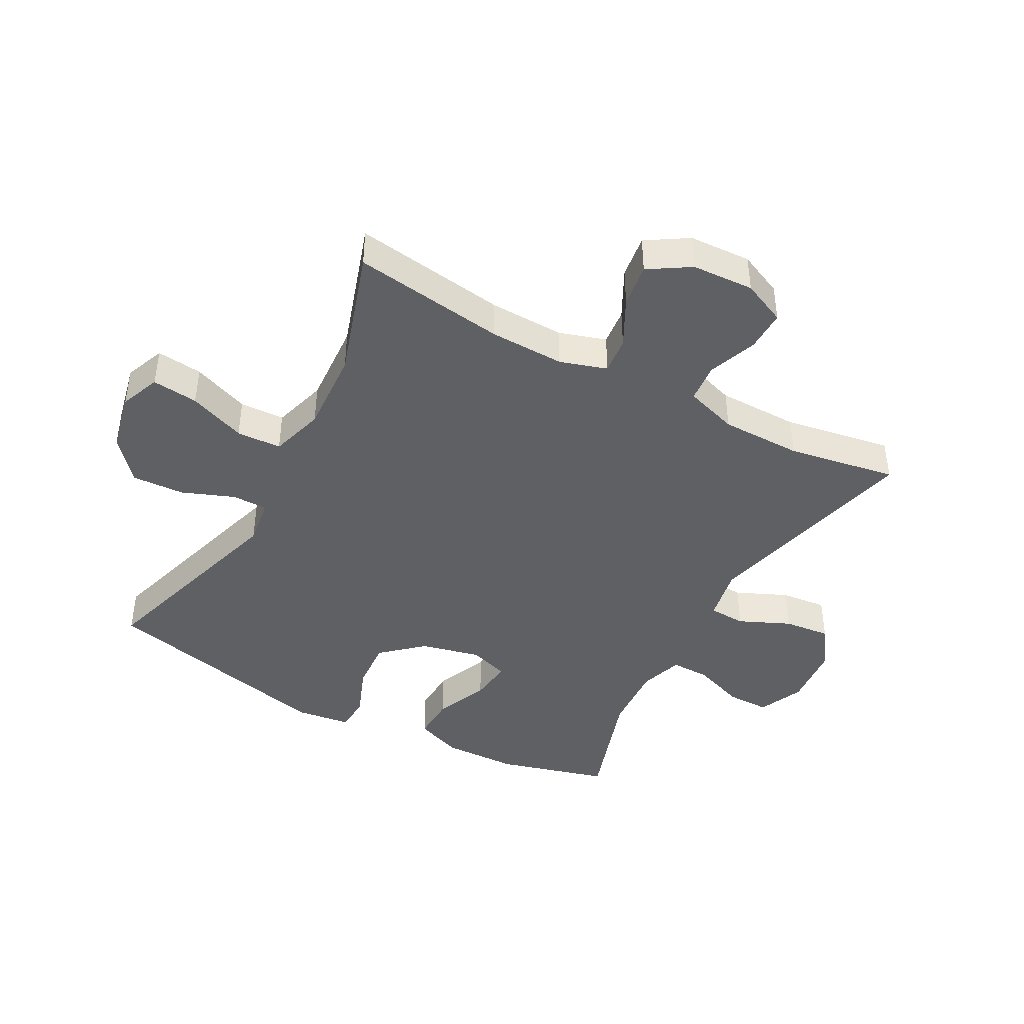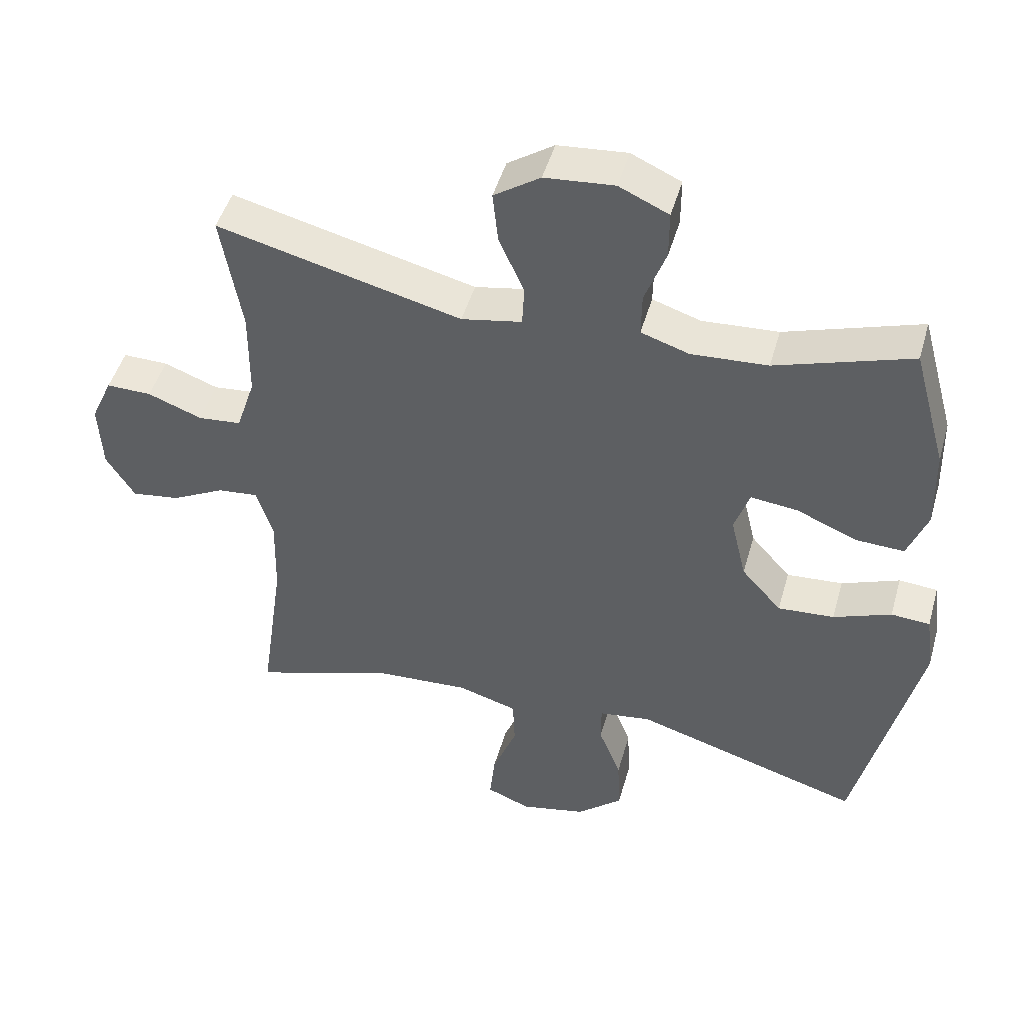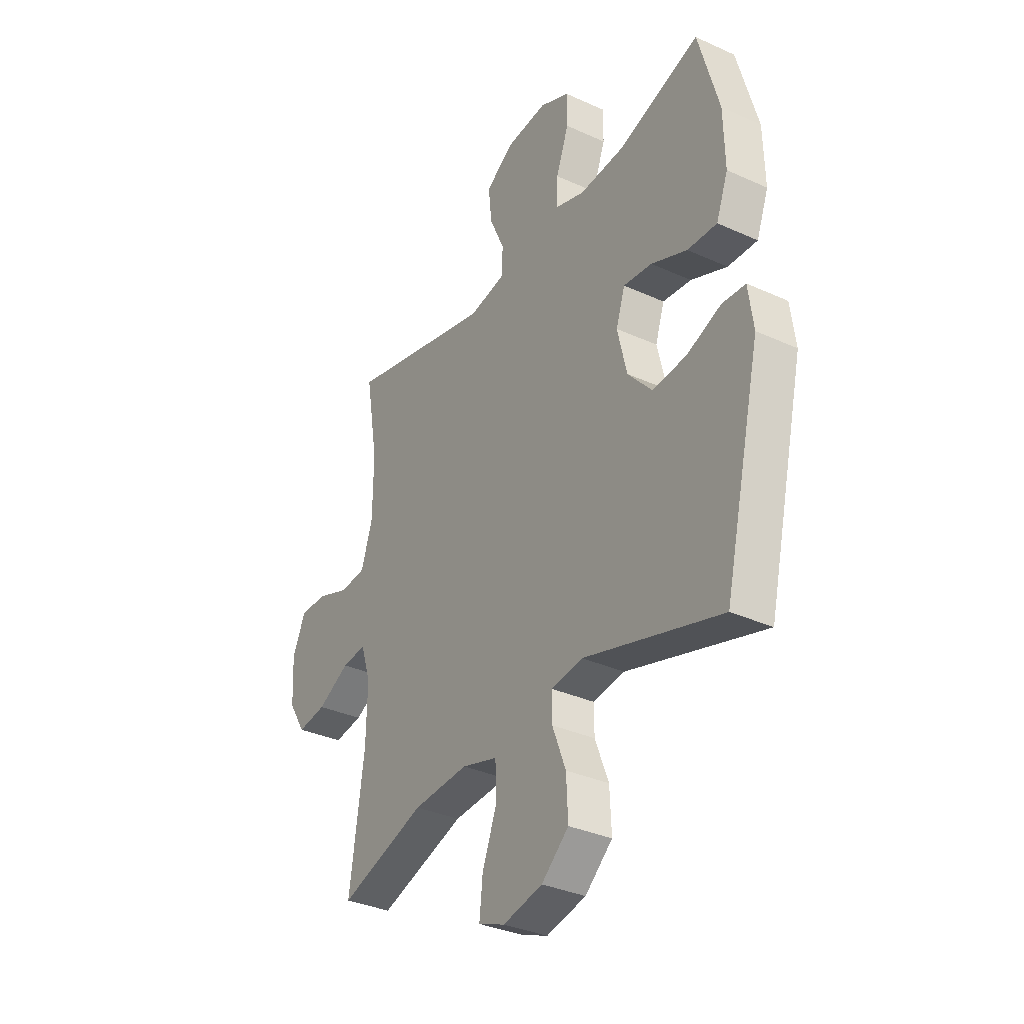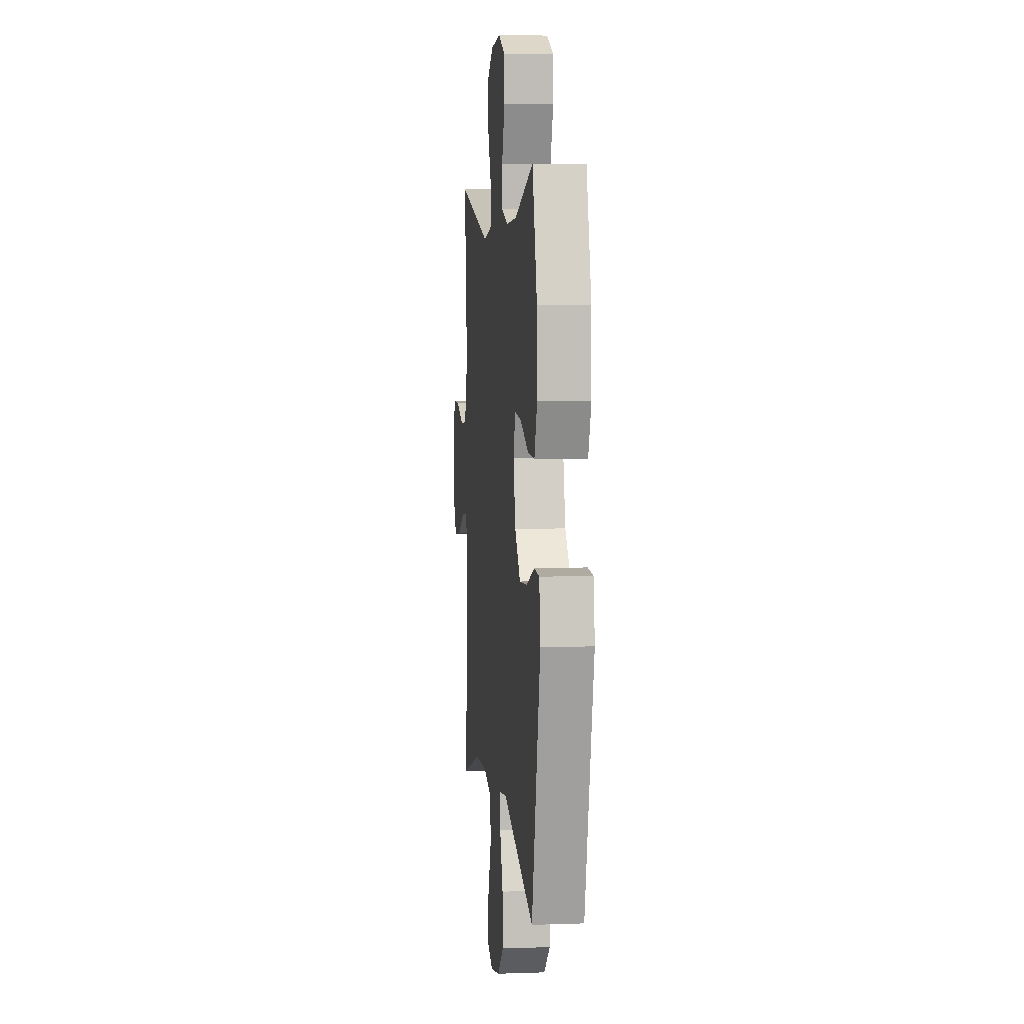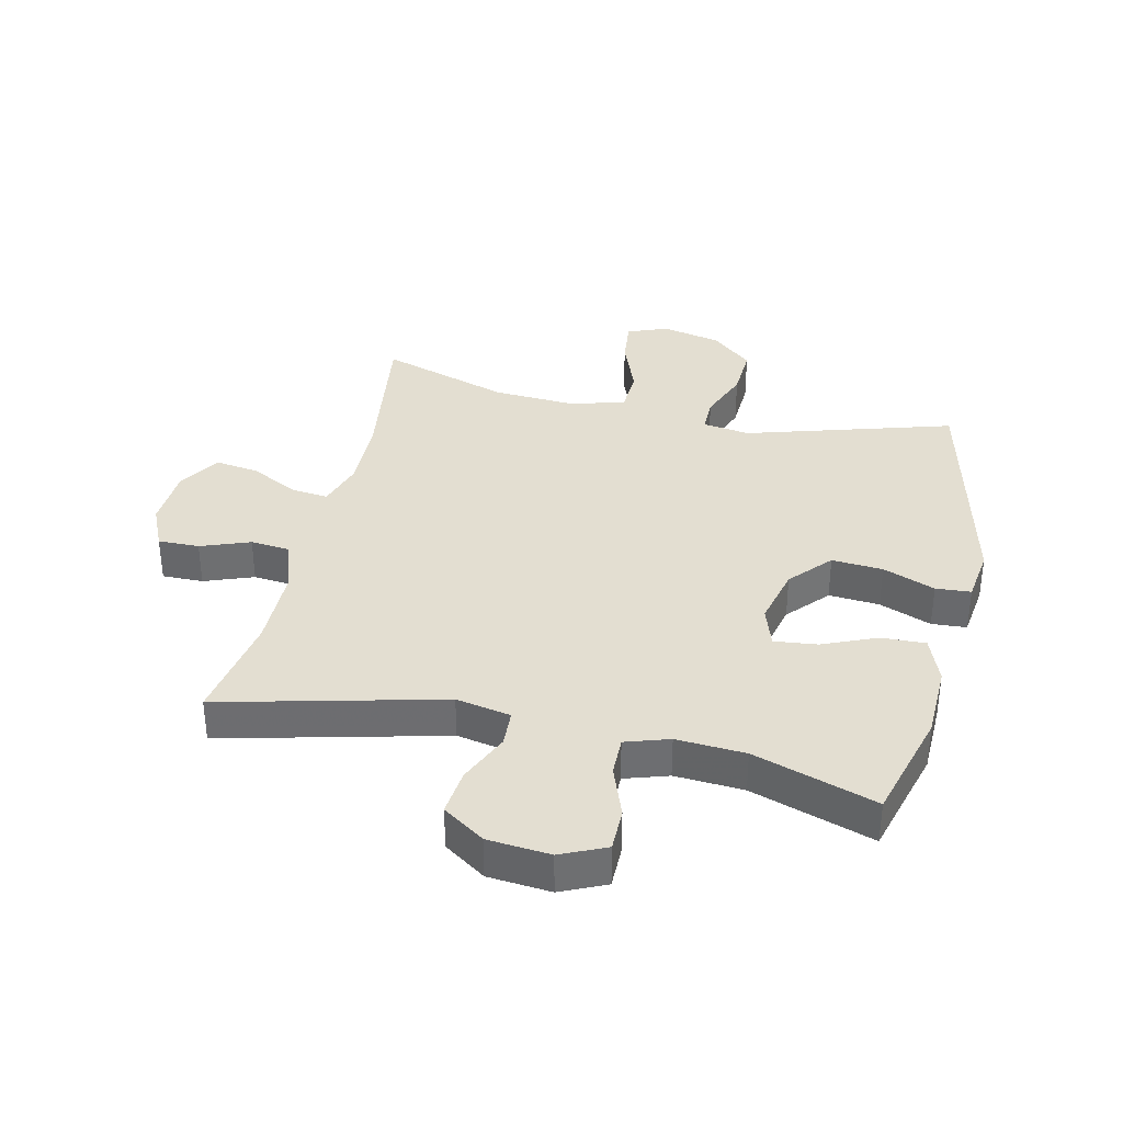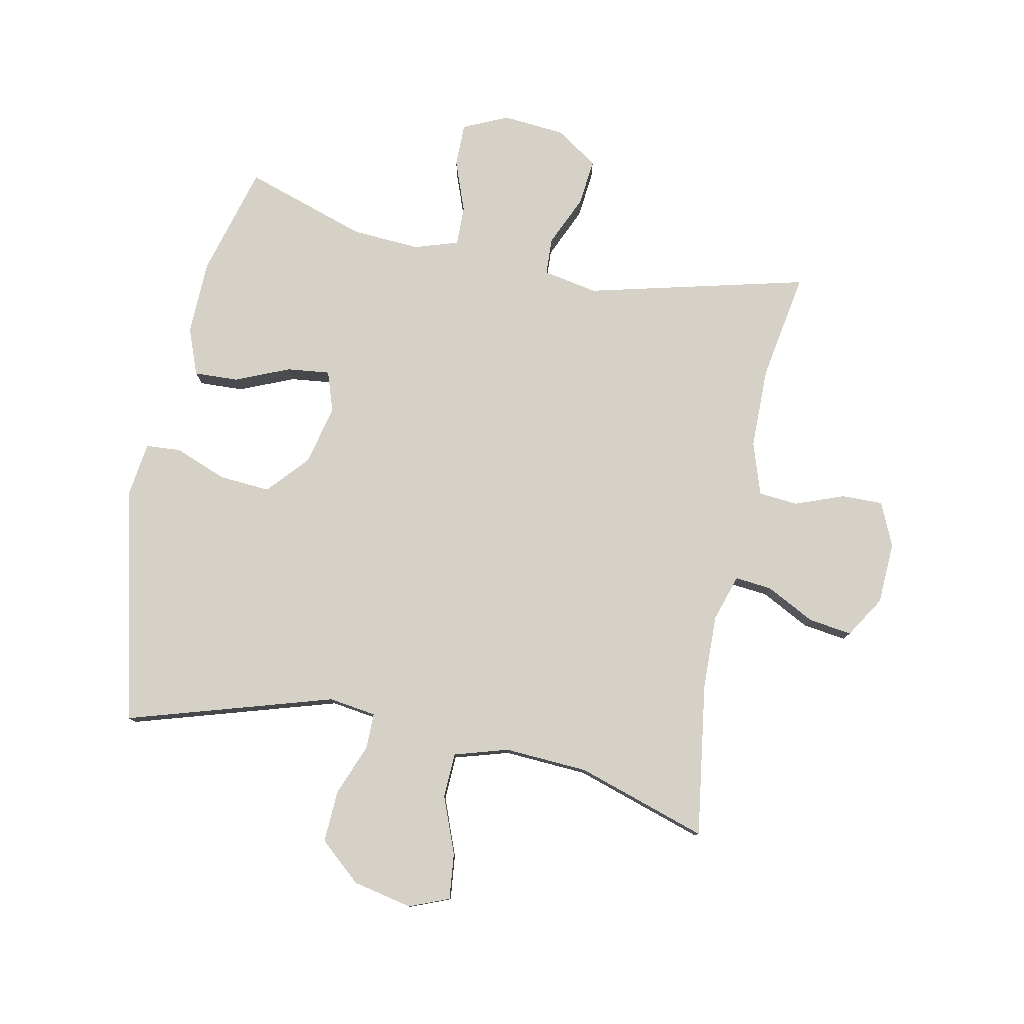
<metadata>
{"format":"obj","ext":"obj","renderer":"f3d","projection":"perspective","resolution":1024,"background":"white","views":[{"elev":-42.9,"azim":-118.4,"up":"+Y"},{"elev":47.3,"azim":15.7,"up":"+Z"},{"elev":-33.9,"azim":58.3,"up":"+Z"},{"elev":5.7,"azim":83.9,"up":"+Z"},{"elev":36.0,"azim":12.9,"up":"+Y"},{"elev":79.1,"azim":-168.6,"up":"+Y"}]}
</metadata>
<code>
v -0.5 0.07 -0.5
v -0.464 0.07 -0.25
v -0.461 0.07 -0.128
v -0.485 0.07 -0.052
v -0.545 0.07 -0.058
v -0.624 0.07 -0.099
v -0.695 0.07 -0.109
v -0.737 0.07 -0.042
v -0.742 0.07 0.059
v -0.71 0.07 0.13
v -0.643 0.07 0.129
v -0.563 0.07 0.099
v -0.499 0.07 0.105
v -0.471 0.07 0.191
v -0.47 0.07 0.323
v -0.5 0.07 0.5
v -0.14 0.07 0.411
v -0.051 0.07 0.428
v -0.048 0.07 0.488
v -0.085 0.07 0.571
v -0.093 0.07 0.647
v -0.025 0.07 0.693
v 0.077 0.07 0.702
v 0.15 0.07 0.669
v 0.15 0.07 0.599
v 0.119 0.07 0.515
v 0.118 0.07 0.451
v 0.189 0.07 0.428
v 0.301 0.07 0.435
v 0.5 0.07 0.5
v 0.55 0.07 0.319
v 0.553 0.07 0.197
v 0.524 0.07 0.121
v 0.452 0.07 0.124
v 0.364 0.07 0.161
v 0.294 0.07 0.169
v 0.272 0.07 0.103
v 0.295 0.07 0.006
v 0.354 0.07 -0.06
v 0.437 0.07 -0.054
v 0.522 0.07 -0.021
v 0.579 0.07 -0.025
v 0.591 0.07 -0.114
v 0.5 0.07 -0.5
v 0.164 0.07 -0.399
v 0.087 0.07 -0.41
v 0.087 0.07 -0.468
v 0.12 0.07 -0.553
v 0.124 0.07 -0.638
v 0.057 0.07 -0.696
v -0.04 0.07 -0.717
v -0.105 0.07 -0.691
v -0.097 0.07 -0.616
v -0.061 0.07 -0.523
v -0.064 0.07 -0.45
v -0.152 0.07 -0.424
v -0.288 0.07 -0.432
v -0.5 0 -0.5
v -0.464 0 -0.25
v -0.461 0 -0.128
v -0.485 0 -0.052
v -0.545 0 -0.058
v -0.624 0 -0.099
v -0.695 0 -0.109
v -0.737 0 -0.042
v -0.742 0 0.059
v -0.71 0 0.13
v -0.643 0 0.129
v -0.563 0 0.099
v -0.499 0 0.105
v -0.471 0 0.191
v -0.47 0 0.323
v -0.5 0 0.5
v -0.14 0 0.411
v -0.051 0 0.428
v -0.048 0 0.488
v -0.085 0 0.571
v -0.093 0 0.647
v -0.025 0 0.693
v 0.077 0 0.702
v 0.15 0 0.669
v 0.15 0 0.599
v 0.119 0 0.515
v 0.118 0 0.451
v 0.189 0 0.428
v 0.301 0 0.435
v 0.5 0 0.5
v 0.55 0 0.319
v 0.553 0 0.197
v 0.524 0 0.121
v 0.452 0 0.124
v 0.364 0 0.161
v 0.294 0 0.169
v 0.272 0 0.103
v 0.295 0 0.006
v 0.354 0 -0.06
v 0.437 0 -0.054
v 0.522 0 -0.021
v 0.579 0 -0.025
v 0.591 0 -0.114
v 0.5 0 -0.5
v 0.164 0 -0.399
v 0.087 0 -0.41
v 0.087 0 -0.468
v 0.12 0 -0.553
v 0.124 0 -0.638
v 0.057 0 -0.696
v -0.04 0 -0.717
v -0.105 0 -0.691
v -0.097 0 -0.616
v -0.061 0 -0.523
v -0.064 0 -0.45
v -0.152 0 -0.424
v -0.288 0 -0.432
f 52 53 54
f 51 52 54
f 50 51 54
f 49 50 54
f 48 49 54
f 47 48 54
f 46 47 54 55
f 43 44 45
f 42 43 45
f 41 42 45
f 40 41 45
f 39 40 45 46
f 46 55 56
f 39 46 56
f 38 39 56
f 33 34 35
f 32 33 35
f 31 32 35
f 30 31 35
f 29 30 35
f 28 29 35 36
f 27 28 36 37
f 24 25 26
f 23 24 26
f 22 23 26
f 21 22 26
f 20 21 26
f 19 20 26
f 18 19 26 27
f 38 56 57
f 37 38 57
f 27 37 57
f 18 27 57
f 17 18 57
f 10 11 12
f 9 10 12
f 8 9 12
f 7 8 12
f 6 7 12
f 5 6 12
f 4 5 12 13
f 3 4 13 14
f 17 57 1 2
f 15 16 17
f 3 14 15 17
f 2 3 17
f 111 110 109
f 111 109 108
f 111 108 107
f 111 107 106
f 111 106 105
f 111 105 104
f 112 111 104 103
f 102 101 100
f 102 100 99
f 102 99 98
f 102 98 97
f 103 102 97 96
f 113 112 103
f 113 103 96
f 113 96 95
f 92 91 90
f 92 90 89
f 92 89 88
f 92 88 87
f 92 87 86
f 93 92 86 85
f 94 93 85 84
f 83 82 81
f 83 81 80
f 83 80 79
f 83 79 78
f 83 78 77
f 83 77 76
f 84 83 76 75
f 114 113 95
f 114 95 94
f 114 94 84
f 114 84 75
f 114 75 74
f 69 68 67
f 69 67 66
f 69 66 65
f 69 65 64
f 69 64 63
f 69 63 62
f 70 69 62 61
f 71 70 61 60
f 59 58 114 74
f 74 73 72
f 74 72 71 60
f 74 60 59
f 1 58 59 2
f 2 59 60 3
f 3 60 61 4
f 4 61 62 5
f 5 62 63 6
f 6 63 64 7
f 7 64 65 8
f 8 65 66 9
f 9 66 67 10
f 10 67 68 11
f 11 68 69 12
f 12 69 70 13
f 13 70 71 14
f 14 71 72 15
f 15 72 73 16
f 16 73 74 17
f 17 74 75 18
f 18 75 76 19
f 19 76 77 20
f 20 77 78 21
f 21 78 79 22
f 22 79 80 23
f 23 80 81 24
f 24 81 82 25
f 25 82 83 26
f 26 83 84 27
f 27 84 85 28
f 28 85 86 29
f 29 86 87 30
f 30 87 88 31
f 31 88 89 32
f 32 89 90 33
f 33 90 91 34
f 34 91 92 35
f 35 92 93 36
f 36 93 94 37
f 37 94 95 38
f 38 95 96 39
f 39 96 97 40
f 40 97 98 41
f 41 98 99 42
f 42 99 100 43
f 43 100 101 44
f 44 101 102 45
f 45 102 103 46
f 46 103 104 47
f 47 104 105 48
f 48 105 106 49
f 49 106 107 50
f 50 107 108 51
f 51 108 109 52
f 52 109 110 53
f 53 110 111 54
f 54 111 112 55
f 55 112 113 56
f 56 113 114 57
f 57 114 58 1

</code>
